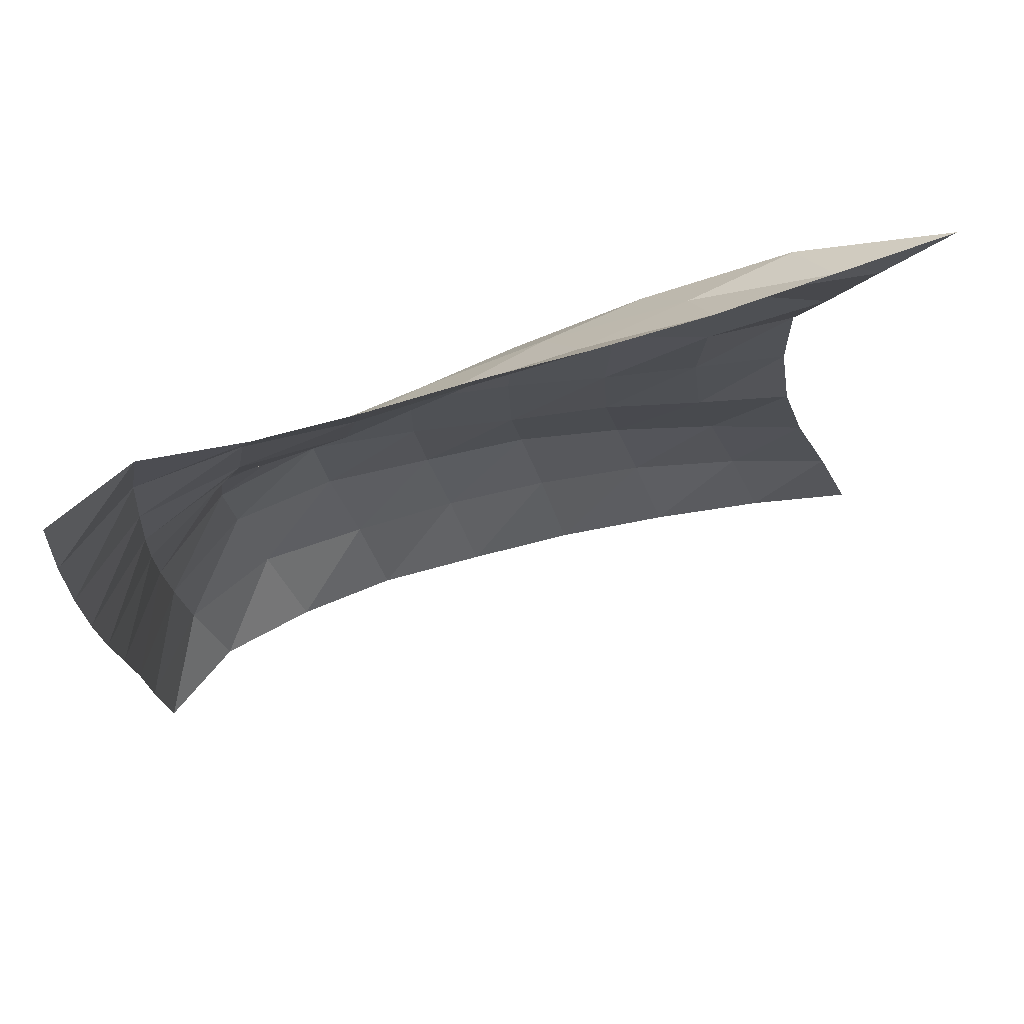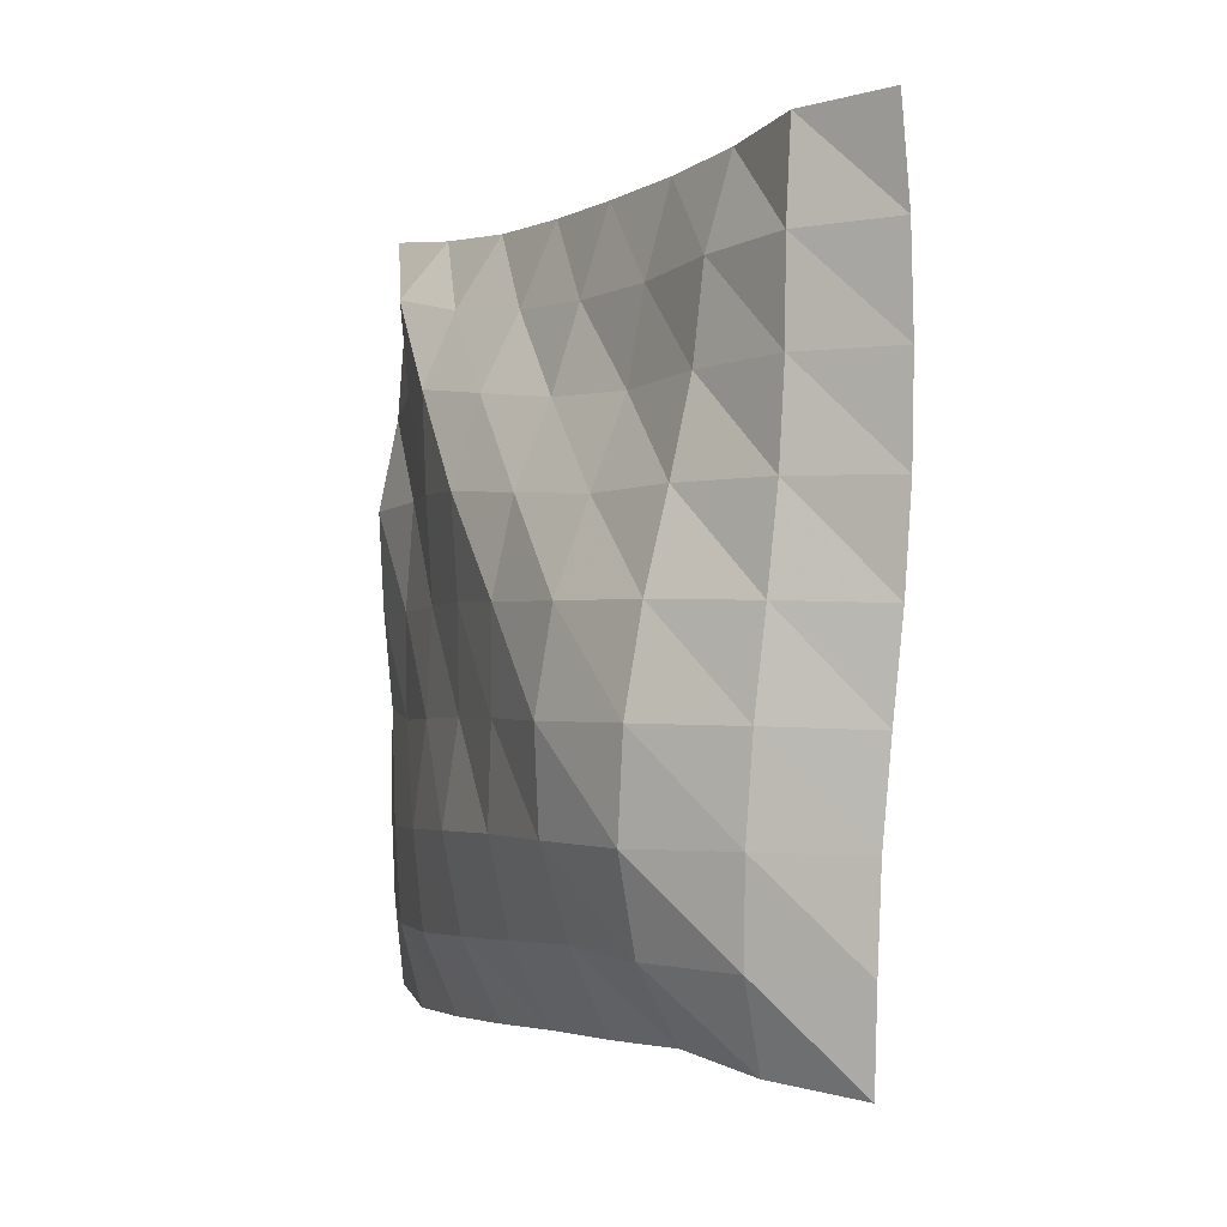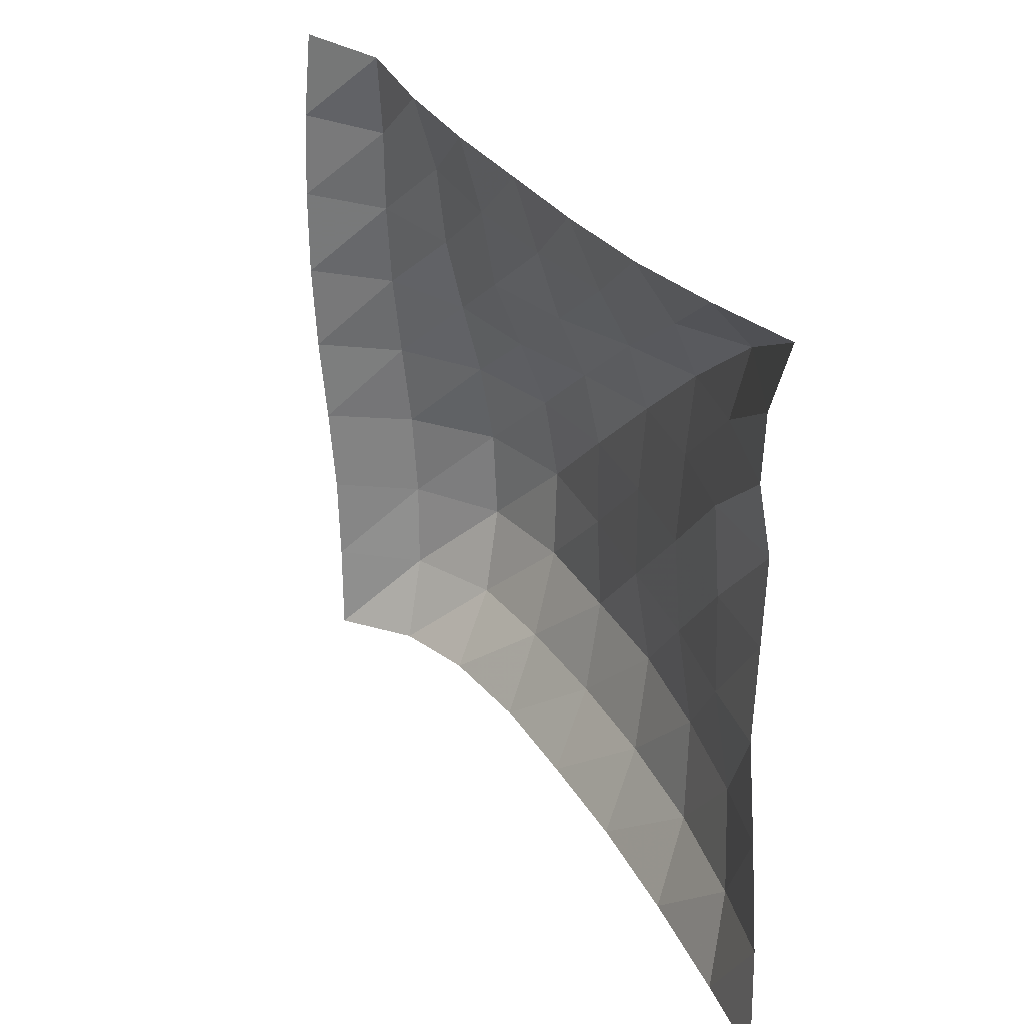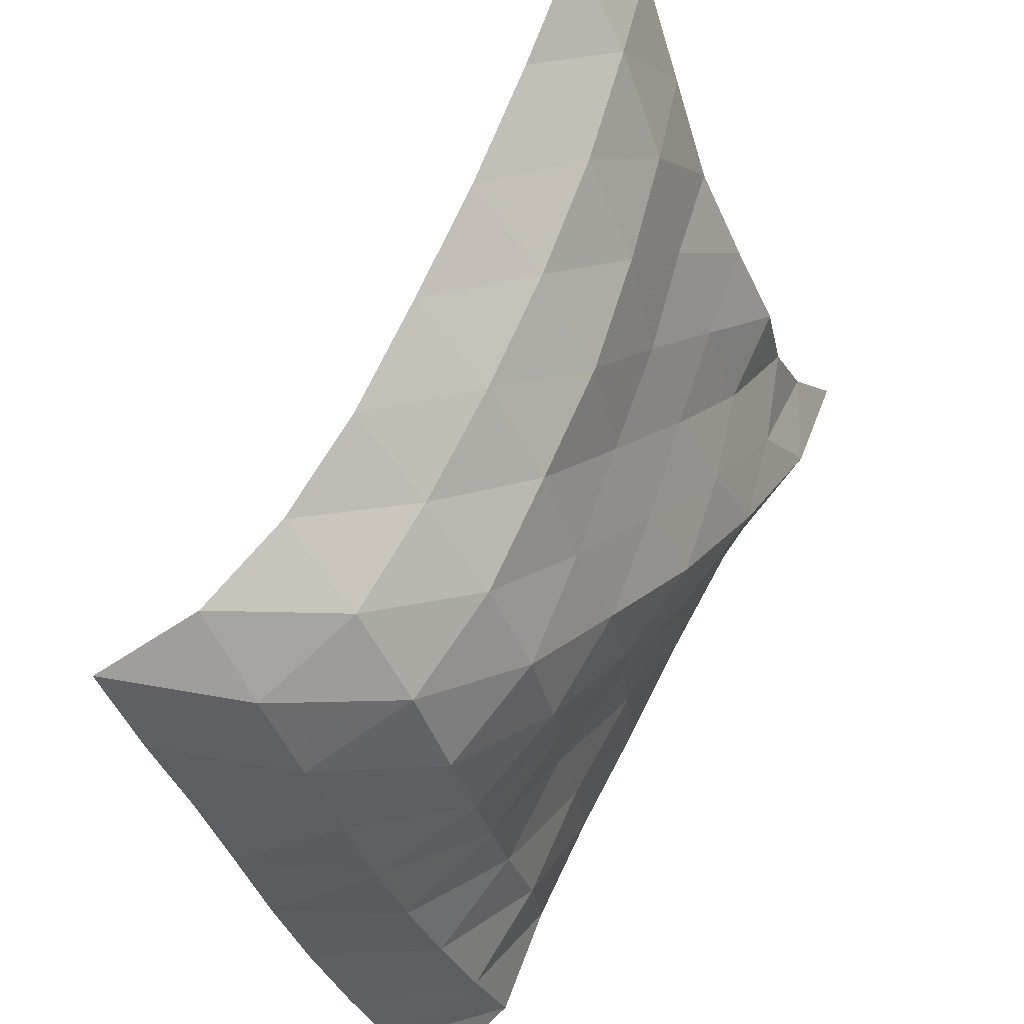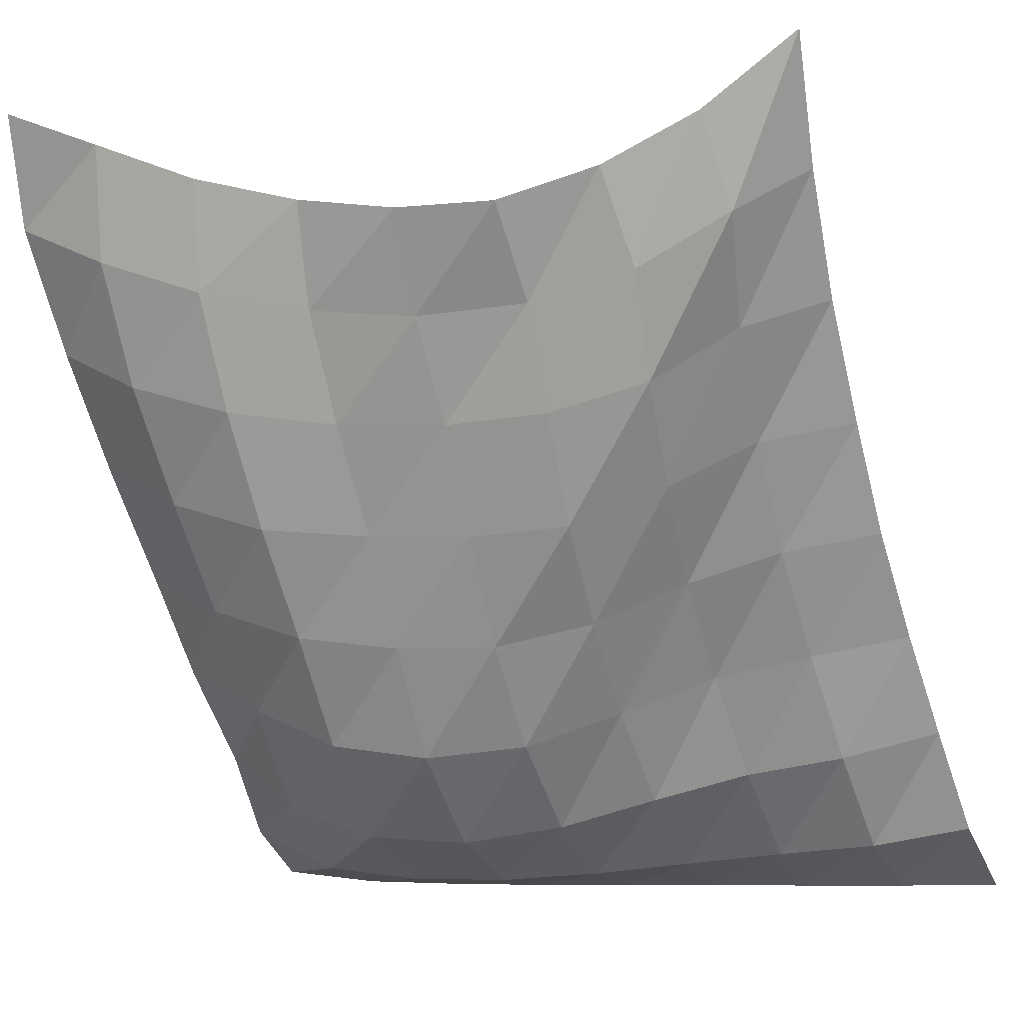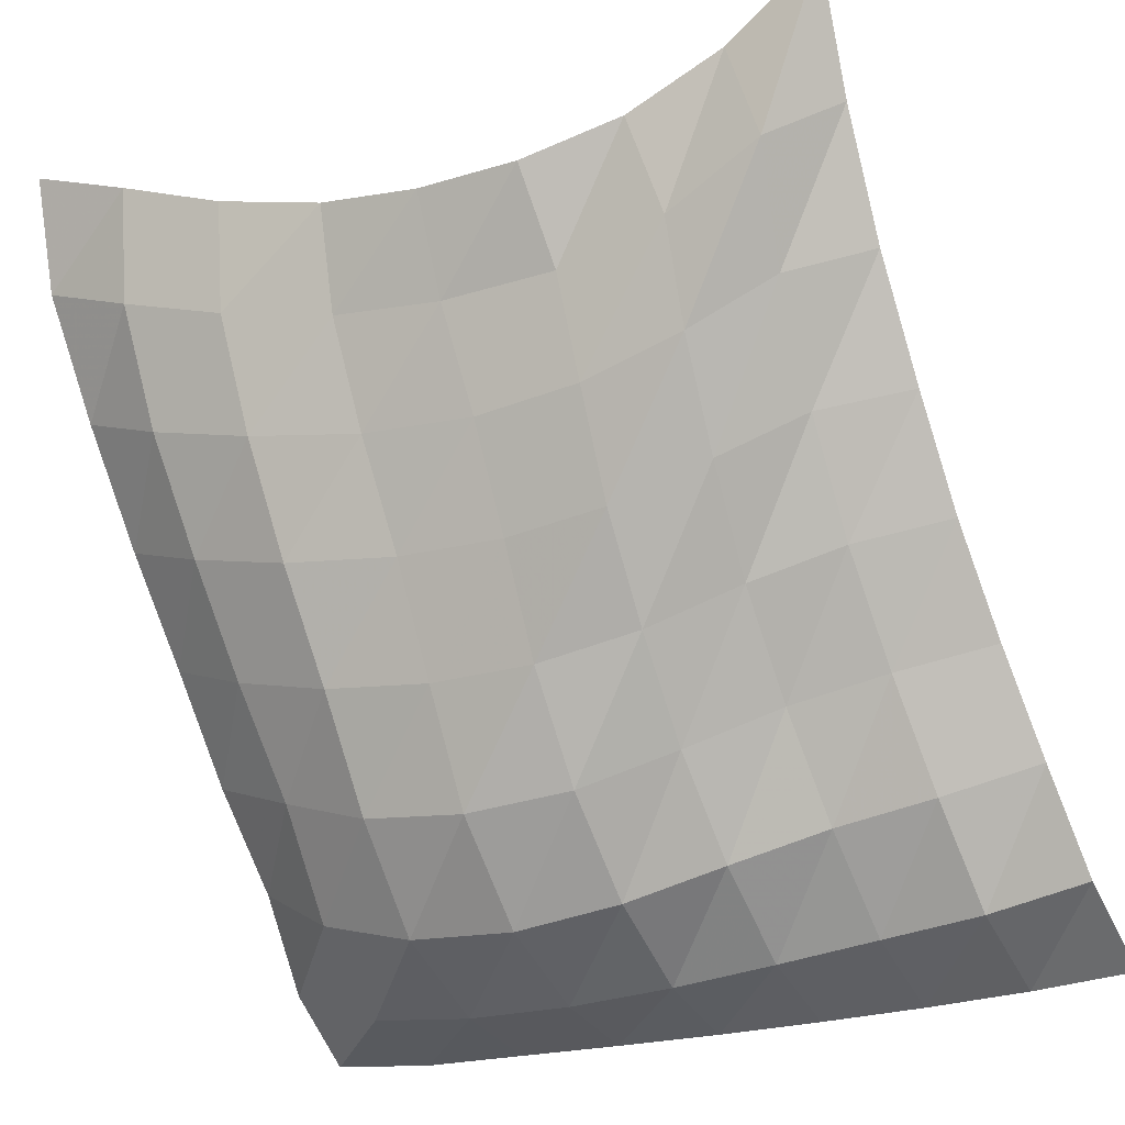
<metadata>
{"format":"obj","ext":"obj","renderer":"f3d","projection":"perspective","resolution":1024,"background":"white","views":[{"elev":71.8,"azim":103.1,"up":"+Z"},{"elev":4.0,"azim":4.6,"up":"+Z"},{"elev":27.1,"azim":-178.1,"up":"+Z"},{"elev":-38.6,"azim":-159.4,"up":"+Y"},{"elev":-5.5,"azim":-68.8,"up":"+Y"},{"elev":-24.6,"azim":-63.9,"up":"+Y"}]}
</metadata>
<code>
v -1 0 -1
v -1.006 -0.1011 -0.7463
v -0.9958 -0.2056 -0.4816
v -0.9805 -0.2743 -0.2172
v -0.9949 -0.3166 0.03846
v -1.005 -0.3222 0.2916
v -0.9657 -0.2529 0.5284
v -0.9639 -0.1482 0.7635
v -1 0 1
v -0.9079 -0.2733 -1.004
v -0.9454 -0.3784 -0.7622
v -0.9437 -0.4704 -0.4932
v -0.9035 -0.5246 -0.2206
v -0.8994 -0.5549 0.05171
v -0.8813 -0.5388 0.3244
v -0.9012 -0.4816 0.5905
v -0.9392 -0.3756 0.8297
v -0.8301 -0.2707 0.9842
v -0.7737 -0.5695 -0.9599
v -0.8424 -0.6731 -0.7285
v -0.8539 -0.7498 -0.4612
v -0.8144 -0.7872 -0.1885
v -0.7969 -0.7993 0.08353
v -0.8127 -0.7855 0.3475
v -0.8295 -0.7288 0.5995
v -0.7652 -0.6068 0.7934
v -0.658 -0.5366 0.9823
v -0.6286 -0.855 -0.9113
v -0.7096 -0.951 -0.6831
v -0.7427 -1.026 -0.4215
v -0.7001 -1.046 -0.1547
v -0.7001 -1.056 0.1104
v -0.7169 -1.041 0.3641
v -0.6611 -0.9506 0.588
v -0.5795 -0.8457 0.7836
v -0.4964 -0.8004 0.998
v -0.4793 -1.111 -0.8661
v -0.5651 -1.21 -0.6413
v -0.6031 -1.284 -0.3878
v -0.5913 -1.313 -0.1271
v -0.5897 -1.313 0.1292
v -0.5455 -1.26 0.3656
v -0.4727 -1.164 0.5766
v -0.4147 -1.092 0.7931
v -0.3514 -1.048 1.019
v -0.3286 -1.364 -0.8267
v -0.4054 -1.459 -0.5995
v -0.4605 -1.549 -0.3598
v -0.4671 -1.579 -0.1032
v -0.4296 -1.552 0.147
v -0.3583 -1.471 0.3695
v -0.287 -1.384 0.5878
v -0.2529 -1.334 0.82
v -0.1974 -1.287 1.05
v -0.1607 -1.582 -0.7922
v -0.2441 -1.708 -0.5841
v -0.2759 -1.782 -0.3385
v -0.2634 -1.794 -0.08222
v -0.2264 -1.753 0.1651
v -0.1784 -1.684 0.3963
v -0.135 -1.62 0.6264
v -0.113 -1.579 0.862
v -0.0563 -1.517 1.089
v 0.01416 -1.784 -0.8035
v -0.0177 -1.877 -0.5719
v -0.01504 -1.901 -0.3225
v 0.0002738 -1.899 -0.07421
v 0.02483 -1.879 0.1719
v 0.04655 -1.851 0.4143
v 0.05715 -1.823 0.6563
v 0.05738 -1.799 0.8976
v 0.06602 -1.753 1.136
v 0.241 -1.903 -0.8175
v 0.2446 -1.925 -0.5697
v 0.2513 -1.927 -0.3228
v 0.2699 -1.926 -0.07701
v 0.2915 -1.923 0.1702
v 0.3045 -1.919 0.4185
v 0.3063 -1.915 0.6678
v 0.2983 -1.91 0.916
v 0.2775 -1.901 1.163
f 1 10 2
f 2 10 11
f 2 11 3
f 3 11 12
f 3 12 4
f 4 12 13
f 4 13 5
f 5 13 14
f 5 14 6
f 6 14 15
f 6 15 7
f 7 15 16
f 7 16 8
f 8 16 17
f 8 17 9
f 9 17 18
f 10 19 11
f 11 19 20
f 11 20 12
f 12 20 21
f 12 21 13
f 13 21 22
f 13 22 14
f 14 22 23
f 14 23 15
f 15 23 24
f 15 24 16
f 16 24 25
f 16 25 17
f 17 25 26
f 17 26 18
f 18 26 27
f 19 28 20
f 20 28 29
f 20 29 21
f 21 29 30
f 21 30 22
f 22 30 31
f 22 31 23
f 23 31 32
f 23 32 24
f 24 32 33
f 24 33 25
f 25 33 34
f 25 34 26
f 26 34 35
f 26 35 27
f 27 35 36
f 28 37 29
f 29 37 38
f 29 38 30
f 30 38 39
f 30 39 31
f 31 39 40
f 31 40 32
f 32 40 41
f 32 41 33
f 33 41 42
f 33 42 34
f 34 42 43
f 34 43 35
f 35 43 44
f 35 44 36
f 36 44 45
f 37 46 38
f 38 46 47
f 38 47 39
f 39 47 48
f 39 48 40
f 40 48 49
f 40 49 41
f 41 49 50
f 41 50 42
f 42 50 51
f 42 51 43
f 43 51 52
f 43 52 44
f 44 52 53
f 44 53 45
f 45 53 54
f 46 55 47
f 47 55 56
f 47 56 48
f 48 56 57
f 48 57 49
f 49 57 58
f 49 58 50
f 50 58 59
f 50 59 51
f 51 59 60
f 51 60 52
f 52 60 61
f 52 61 53
f 53 61 62
f 53 62 54
f 54 62 63
f 55 64 56
f 56 64 65
f 56 65 57
f 57 65 66
f 57 66 58
f 58 66 67
f 58 67 59
f 59 67 68
f 59 68 60
f 60 68 69
f 60 69 61
f 61 69 70
f 61 70 62
f 62 70 71
f 62 71 63
f 63 71 72
f 64 73 65
f 65 73 74
f 65 74 66
f 66 74 75
f 66 75 67
f 67 75 76
f 67 76 68
f 68 76 77
f 68 77 69
f 69 77 78
f 69 78 70
f 70 78 79
f 70 79 71
f 71 79 80
f 71 80 72
f 72 80 81

</code>
